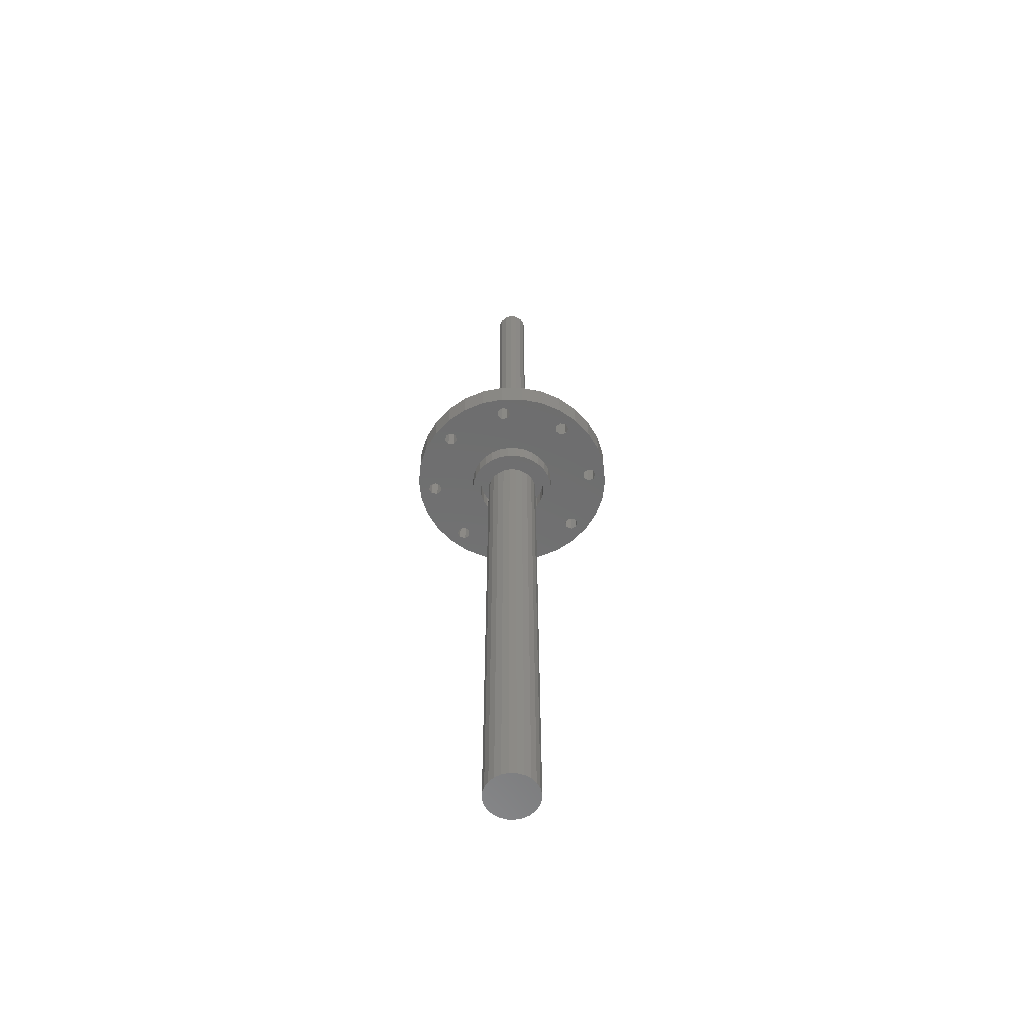
<metadata>
{"format":"stl","ext":"stl","renderer":"f3d","projection":"perspective","resolution":1024,"background":"white","views":[{"elev":-58.9,"azim":95.9,"up":"+Z"}]}
</metadata>
<code>
# stl→obj: 434 verts, 892 faces
v 12.23 2.599 80
v 11.42 5.084 75
v 11.42 5.084 80
v 12.23 2.599 75
v 12.5 0 80
v 12.5 0 75
v 10.11 7.347 75
v 10.11 7.347 80
v 6.25 -10.83 75
v 8.364 -9.289 80
v 6.25 -10.83 80
v 8.364 -9.289 75
v 10 0 75
v 12.23 -2.599 75
v 9.781 -2.079 75
v 11.42 -5.084 75
v 9.135 -4.067 75
v 10.11 -7.347 75
v 9.781 2.079 75
v 8.09 -5.878 75
v 6.691 -7.431 75
v 5 -8.66 75
v 3.863 -11.89 75
v 3.09 -9.511 75
v 1.307 -12.43 75
v 1.045 -9.945 75
v -1.045 -9.945 75
v -1.307 -12.43 75
v -3.09 -9.511 75
v -3.863 -11.89 75
v -5 -8.66 75
v -6.25 -10.83 75
v -6.691 -7.431 75
v -8.364 -9.289 75
v -8.09 -5.878 75
v -10.11 -7.347 75
v -9.135 -4.067 75
v -11.42 -5.084 75
v -9.781 -2.079 75
v 9.135 4.067 75
v 8.09 5.878 75
v 8.364 9.289 75
v 6.691 7.431 75
v 6.25 10.83 75
v 5 8.66 75
v 3.863 11.89 75
v 3.09 9.511 75
v 1.307 12.43 75
v 1.045 9.945 75
v -1.045 9.945 75
v -1.307 12.43 75
v -3.09 9.511 75
v -3.863 11.89 75
v -5 8.66 75
v -6.25 10.83 75
v -6.691 7.431 75
v -8.364 9.289 75
v -8.09 5.878 75
v -10.11 7.347 75
v -9.135 4.067 75
v -11.42 5.084 75
v -9.781 2.079 75
v -12.23 2.599 75
v -10 0 75
v -12.23 -2.599 75
v -12.5 0 75
v -8.364 9.289 80
v -10.11 7.347 80
v 3.863 11.89 80
v 6.25 10.83 80
v -10.11 -7.347 80
v -8.364 -9.289 80
v 1.307 -12.43 80
v -1.307 -12.43 80
v 12.23 -2.599 80
v -6.25 10.83 80
v -3.863 11.89 80
v 8.364 9.289 80
v -12.5 0 80
v -12.23 -2.599 80
v -27.41 12.2 80
v -18.74 15.98 80
v -24.55 1.95 80
v -19.67 17.45 80
v -24.27 17.63 80
v -20.07 22.29 80
v -29.34 6.237 80
v -26.25 1.564 80
v -30 0 80
v -27 0 80
v -26.25 -1.564 80
v -29.34 -6.237 80
v -23.2 -0.8678 80
v -17.02 15.79 80
v -15.79 17.02 80
v -17.02 -15.79 80
v -18.74 -15.98 80
v -23.2 0.8678 80
v -19.67 -17.45 80
v -1.95 24.55 80
v -15.98 18.74 80
v -9.271 28.53 80
v -15 25.98 80
v -17.45 19.67 80
v -19.09 19.09 80
v -24.27 -17.63 80
v -20.07 -22.29 80
v -27.41 -12.2 80
v -24.55 -1.95 80
v 9.271 -28.53 80
v 1.564 -26.25 80
v 1.95 -24.55 80
v 3.136 -29.84 80
v 0 -27 80
v -3.136 -29.84 80
v -9.271 -28.53 80
v -1.564 -26.25 80
v 17.02 15.79 80
v 15.79 17.02 80
v 9.271 28.53 80
v 1.95 24.55 80
v 15 25.98 80
v 1.564 26.25 80
v 0.8678 23.2 80
v 1.307 12.43 80
v -0.8678 23.2 80
v -1.307 12.43 80
v -3.136 29.84 80
v -11.42 5.084 80
v -12.23 2.599 80
v -11.42 -5.084 80
v -15 -25.98 80
v -15.98 -18.74 80
v -15.79 -17.02 80
v -17.45 -19.67 80
v -19.09 -19.09 80
v 3.136 29.84 80
v 0 27 80
v -1.564 26.25 80
v 23.2 -0.8678 80
v 17.02 -15.79 80
v 23.2 0.8678 80
v 18.74 15.98 80
v 19.67 17.45 80
v 15.79 -17.02 80
v 19.09 19.09 80
v 24.27 17.63 80
v 20.07 22.29 80
v 17.45 19.67 80
v 15.98 18.74 80
v 15 -25.98 80
v 11.42 -5.084 80
v 10.11 -7.347 80
v 3.863 -11.89 80
v 0.8678 -23.2 80
v -0.8678 -23.2 80
v -3.863 -11.89 80
v -1.95 -24.55 80
v -6.25 -10.83 80
v 26.25 -1.564 80
v 30 0 80
v 29.34 -6.237 80
v 24.55 -1.95 80
v 27.41 -12.2 80
v 26.25 1.564 80
v 27 0 80
v 29.34 6.237 80
v 18.74 -15.98 80
v 24.27 -17.63 80
v 19.67 -17.45 80
v 20.07 -22.29 80
v 24.55 1.95 80
v 27.41 12.2 80
v 19.09 -19.09 80
v 17.45 -19.67 80
v 15.98 -18.74 80
v 9.781 -2.079 80
v 9.781 2.079 80
v 10 0 80
v 9.135 -4.067 80
v 9.135 4.067 80
v 8.09 -5.878 80
v 8.09 5.878 80
v 6.691 -7.431 80
v 6.691 7.431 80
v 5 -8.66 80
v 5 8.66 80
v 3.09 -9.511 80
v 3.09 9.511 80
v 1.045 -9.945 80
v 1.045 9.945 80
v -1.045 -9.945 80
v -1.045 9.945 80
v -3.09 -9.511 80
v -3.09 9.511 80
v -5 -8.66 80
v -5 8.66 80
v -6.691 -7.431 80
v -6.691 7.431 80
v -8.09 -5.878 80
v -8.09 5.878 80
v -9.135 -4.067 80
v -9.135 4.067 80
v -9.781 -2.079 80
v -9.781 2.079 80
v -10 0 80
v 26.25 1.564 88
v 24.55 1.95 88
v 27 0 88
v 26.25 -1.564 88
v 23.2 -0.8678 88
v 24.55 -1.95 88
v 23.2 0.8678 88
v 17.45 19.67 88
v 15.98 18.74 88
v 19.09 19.09 88
v 19.67 17.45 88
v 17.02 15.79 88
v 15.79 17.02 88
v 18.74 15.98 88
v -1.95 24.55 88
v -1.564 26.25 88
v 0 27 88
v 1.564 26.25 88
v -0.8678 23.2 88
v 0.8678 23.2 88
v 1.95 24.55 88
v -19.67 17.45 88
v -19.09 19.09 88
v -17.45 19.67 88
v -15.79 17.02 88
v -17.02 15.79 88
v -18.74 15.98 88
v -15.98 18.74 88
v -27 0 88
v -26.25 1.564 88
v -26.25 -1.564 88
v -23.2 0.8678 88
v -23.2 -0.8678 88
v -24.55 -1.95 88
v -24.55 1.95 88
v -19.09 -19.09 88
v -19.67 -17.45 88
v -17.45 -19.67 88
v -15.98 -18.74 88
v -17.02 -15.79 88
v -18.74 -15.98 88
v -15.79 -17.02 88
v -1.564 -26.25 88
v 0 -27 88
v 1.564 -26.25 88
v 1.95 -24.55 88
v -1.95 -24.55 88
v -0.8678 -23.2 88
v 0.8678 -23.2 88
v 18.74 -15.98 88
v 19.67 -17.45 88
v 17.45 -19.67 88
v 19.09 -19.09 88
v 15.98 -18.74 88
v 15.79 -17.02 88
v 17.02 -15.79 88
v -24.27 -17.63 88
v -20.07 -22.29 88
v 29.34 6.237 88
v 27.41 12.2 88
v 30 0 88
v 24.27 17.63 88
v 27.41 -12.2 88
v 29.34 -6.237 88
v 20.07 -22.29 88
v 15 -25.98 88
v 24.27 -17.63 88
v -9.271 -28.53 88
v -15 -25.98 88
v 9.271 28.53 88
v 15 25.98 88
v 20.07 22.29 88
v -20.07 22.29 88
v -24.27 17.63 88
v -3.136 29.84 88
v 3.136 29.84 88
v 9.271 -28.53 88
v 3.136 -29.84 88
v -27.41 12.2 88
v -29.34 6.237 88
v -29.34 -6.237 88
v -27.41 -12.2 88
v -15 25.98 88
v -9.271 28.53 88
v -30 0 88
v -5.918 0.9876 88
v -5.918 -0.9876 88
v -2.41 5.495 88
v -4.064 4.414 88
v -5.277 2.856 88
v 4.735 -3.685 88
v 3.282 -5.023 88
v 1.473 -5.816 88
v -0.4955 -5.98 88
v -2.41 -5.495 88
v -3.136 -29.84 88
v -4.064 -4.414 88
v -5.277 -2.856 88
v 6 0 88
v 5.675 -1.948 88
v 5.675 1.948 88
v 4.735 3.685 88
v 3.282 5.023 88
v 1.473 5.816 88
v -0.4955 5.98 88
v 4 0 94
v 6 0 94
v 5.675 1.948 94
v 3.542 1.859 94
v 4.735 3.685 94
v 5.675 -1.948 94
v 3.542 -1.859 94
v 2.272 3.292 94
v 3.282 5.023 94
v 1.473 5.816 94
v 0.4821 3.971 94
v -0.4955 5.98 94
v -1.418 3.74 94
v -2.41 5.495 94
v -4.064 4.414 94
v -2.994 2.652 94
v -5.277 2.856 94
v -3.884 0.9573 94
v 4.735 -3.685 94
v 2.272 -3.292 94
v 3.282 -5.023 94
v 1.473 -5.816 94
v 0.4821 -3.971 94
v -0.4955 -5.98 94
v -1.418 -3.74 94
v -2.41 -5.495 94
v -4.064 -4.414 94
v -2.994 -2.652 94
v -5.277 -2.856 94
v -3.884 -0.9573 94
v -5.918 0.9876 94
v -5.918 -0.9876 94
v -4.402 -0.9356 128.2
v -4.402 0.9356 197.2
v -4.402 0.9356 128.2
v -4.402 -0.9356 197.2
v 4.111 1.83 197.2
v 3.011 3.344 128.2
v 3.011 3.344 197.2
v 4.111 1.83 128.2
v 4.5 0 197.2
v 4.5 0 128.2
v 1.391 -4.28 128.2
v 3.011 -3.344 197.2
v 1.391 -4.28 197.2
v 3.011 -3.344 128.2
v -2.25 3.897 128.2
v -3.641 2.645 197.2
v -2.25 3.897 197.2
v -3.641 2.645 128.2
v 4.111 -1.83 197.2
v 4.111 -1.83 128.2
v -2.25 -3.897 128.2
v -0.4704 -4.475 197.2
v -2.25 -3.897 197.2
v -0.4704 -4.475 128.2
v 1.391 4.28 128.2
v -0.4704 4.475 197.2
v 1.391 4.28 197.2
v -0.4704 4.475 128.2
v -3.641 -2.645 128.2
v -3.641 -2.645 197.2
v 4 0 128.2
v 3.542 -1.859 128.2
v 2.272 -3.292 128.2
v 0.4821 -3.971 128.2
v -1.418 -3.74 128.2
v -2.994 -2.652 128.2
v -3.884 -0.9573 128.2
v -3.884 0.9573 128.2
v 3.542 1.859 128.2
v 2.272 3.292 128.2
v 0.4821 3.971 128.2
v -1.418 3.74 128.2
v -2.994 2.652 128.2
v 7.244 1.941 75
v 6.495 3.75 -75
v 6.495 3.75 75
v 7.244 1.941 -75
v 7.5 0 75
v 7.5 0 -75
v 5.303 5.303 -75
v 5.303 5.303 75
v -6.495 3.75 -75
v -5.303 5.303 75
v -5.303 5.303 -75
v -6.495 3.75 75
v -3.75 6.495 -75
v -3.75 6.495 75
v 1.941 -7.244 -75
v 3.75 -6.495 75
v 1.941 -7.244 75
v 3.75 -6.495 -75
v -7.244 1.941 -75
v -7.244 1.941 75
v 3.75 6.495 75
v 3.75 6.495 -75
v 1.941 7.244 -75
v 0 7.5 75
v 1.941 7.244 75
v 0 7.5 -75
v -3.75 -6.495 -75
v -1.941 -7.244 75
v -3.75 -6.495 75
v -1.941 -7.244 -75
v 0 -7.5 -75
v 0 -7.5 75
v 7.244 -1.941 75
v 6.495 -3.75 75
v 5.303 -5.303 75
v -1.941 7.244 75
v -5.303 -5.303 75
v -6.495 -3.75 75
v -7.244 -1.941 75
v -7.5 0 75
v 6.495 -3.75 -75
v 5.303 -5.303 -75
v -5.303 -5.303 -75
v -6.495 -3.75 -75
v 7.244 -1.941 -75
v -7.5 0 -75
v -1.941 7.244 -75
v -7.244 -1.941 -75
f 1 2 3
f 2 1 4
f 5 4 1
f 4 5 6
f 3 7 8
f 7 3 2
f 9 10 11
f 10 9 12
f 13 6 14
f 15 14 16
f 6 13 4
f 17 16 18
f 19 4 13
f 4 19 2
f 14 15 13
f 16 17 15
f 20 18 12
f 18 20 17
f 12 21 20
f 9 21 12
f 9 22 21
f 23 22 9
f 23 24 22
f 25 24 23
f 25 26 24
f 25 27 26
f 28 27 25
f 28 29 27
f 30 29 28
f 30 31 29
f 32 31 30
f 32 33 31
f 34 33 32
f 33 34 35
f 36 35 34
f 35 36 37
f 37 38 39
f 38 37 36
f 40 2 19
f 2 40 7
f 41 7 40
f 7 41 42
f 43 42 41
f 43 44 42
f 45 44 43
f 45 46 44
f 47 46 45
f 47 48 46
f 49 48 47
f 50 48 49
f 50 51 48
f 52 51 50
f 52 53 51
f 54 53 52
f 54 55 53
f 56 55 54
f 57 56 58
f 56 57 55
f 59 58 60
f 61 60 62
f 58 59 57
f 63 62 64
f 65 39 38
f 39 65 64
f 60 61 59
f 66 64 65
f 62 63 61
f 64 66 63
f 59 67 57
f 67 59 68
f 44 69 70
f 69 44 46
f 34 71 36
f 71 34 72
f 28 73 74
f 73 28 25
f 75 6 5
f 6 75 14
f 53 76 77
f 76 53 55
f 8 42 78
f 42 8 7
f 65 79 66
f 79 65 80
f 81 82 83
f 84 85 86
f 85 82 81
f 87 83 88
f 89 88 90
f 82 85 84
f 89 91 92
f 91 89 90
f 83 87 81
f 88 89 87
f 80 93 79
f 79 94 95
f 93 96 97
f 98 79 93
f 93 97 99
f 79 98 94
f 100 101 102
f 102 101 103
f 104 103 101
f 86 104 105
f 104 86 103
f 84 86 105
f 94 98 82
f 83 82 98
f 106 93 107
f 108 93 106
f 93 108 109
f 92 109 108
f 109 92 91
f 110 111 112
f 113 114 111
f 115 114 113
f 116 117 115
f 114 115 117
f 8 118 3
f 78 118 8
f 118 78 119
f 70 119 78
f 69 119 70
f 120 119 121
f 119 69 121
f 119 120 122
f 123 120 121
f 124 69 125
f 69 124 121
f 125 126 124
f 127 126 125
f 77 126 127
f 126 77 100
f 95 77 76
f 101 77 95
f 95 76 67
f 100 102 128
f 95 67 68
f 95 68 129
f 95 129 130
f 77 101 100
f 95 130 79
f 93 131 96
f 131 93 80
f 132 133 134
f 132 135 133
f 107 135 132
f 93 99 107
f 136 107 99
f 135 107 136
f 120 123 137
f 138 137 123
f 128 138 139
f 138 128 137
f 128 139 100
f 5 140 141
f 142 143 144
f 140 5 142
f 1 142 5
f 5 141 145
f 3 143 142
f 146 147 144
f 147 146 148
f 149 148 146
f 122 149 150
f 149 122 148
f 119 122 150
f 3 142 1
f 143 3 118
f 151 75 5
f 151 152 75
f 151 153 152
f 112 151 110
f 151 10 153
f 151 11 10
f 151 112 11
f 111 110 113
f 11 112 154
f 155 154 112
f 154 155 73
f 156 73 155
f 156 74 73
f 157 156 158
f 117 116 158
f 156 157 74
f 134 116 132
f 134 157 158
f 116 134 158
f 157 134 159
f 159 134 72
f 96 72 134
f 71 96 131
f 72 96 71
f 160 161 162
f 163 162 164
f 165 161 166
f 161 165 167
f 161 160 166
f 162 163 160
f 168 169 170
f 169 168 164
f 164 168 163
f 170 169 171
f 172 167 165
f 167 172 173
f 144 172 142
f 172 144 173
f 163 168 140
f 141 140 168
f 173 144 147
f 171 174 170
f 171 175 174
f 151 175 171
f 5 145 151
f 176 151 145
f 175 151 176
f 177 178 179
f 180 178 177
f 180 181 178
f 182 181 180
f 182 183 181
f 184 183 182
f 184 185 183
f 186 185 184
f 186 187 185
f 188 187 186
f 188 189 187
f 190 189 188
f 190 191 189
f 192 191 190
f 192 193 191
f 194 193 192
f 194 195 193
f 196 195 194
f 196 197 195
f 198 197 196
f 198 199 197
f 200 199 198
f 200 201 199
f 202 201 200
f 202 203 201
f 204 203 202
f 204 205 203
f 205 204 206
f 32 157 159
f 157 32 30
f 153 16 152
f 16 153 18
f 152 14 75
f 14 152 16
f 38 80 65
f 80 38 131
f 25 154 73
f 154 25 23
f 63 129 61
f 129 63 130
f 48 127 125
f 127 48 51
f 10 18 153
f 18 10 12
f 30 74 157
f 74 30 28
f 61 68 59
f 68 61 129
f 66 130 63
f 130 66 79
f 36 131 38
f 131 36 71
f 46 125 69
f 125 46 48
f 23 11 154
f 11 23 9
f 42 70 78
f 70 42 44
f 34 159 72
f 159 34 32
f 55 67 76
f 67 55 57
f 51 77 127
f 77 51 53
f 45 185 187
f 185 45 43
f 203 58 201
f 58 203 60
f 15 179 13
f 179 15 177
f 21 186 184
f 186 21 22
f 40 183 41
f 183 40 181
f 206 62 205
f 62 206 64
f 13 178 19
f 178 13 179
f 200 37 202
f 37 200 35
f 198 35 200
f 35 198 33
f 205 60 203
f 60 205 62
f 26 192 190
f 192 26 27
f 22 188 186
f 188 22 24
f 52 193 195
f 193 52 50
f 19 181 40
f 181 19 178
f 24 190 188
f 190 24 26
f 17 177 15
f 177 17 180
f 47 187 189
f 187 47 45
f 54 195 197
f 195 54 52
f 20 180 17
f 180 20 182
f 29 196 194
f 196 29 31
f 50 191 193
f 191 50 49
f 21 182 20
f 182 21 184
f 41 185 43
f 185 41 183
f 49 189 191
f 189 49 47
f 202 39 204
f 39 202 37
f 31 198 196
f 198 31 33
f 201 56 199
f 56 201 58
f 56 197 199
f 197 56 54
f 204 64 206
f 64 204 39
f 27 194 192
f 194 27 29
f 172 207 208
f 207 172 165
f 166 207 165
f 207 166 209
f 160 209 166
f 209 160 210
f 163 211 212
f 211 163 140
f 160 212 210
f 212 160 163
f 211 142 213
f 142 211 140
f 142 208 213
f 208 142 172
f 150 214 215
f 214 150 149
f 149 216 214
f 216 149 146
f 144 216 146
f 216 144 217
f 218 119 219
f 119 218 118
f 143 218 220
f 218 143 118
f 143 217 144
f 217 143 220
f 219 150 215
f 150 219 119
f 221 139 222
f 139 221 100
f 139 223 222
f 223 139 138
f 138 224 223
f 224 138 123
f 124 225 226
f 225 124 126
f 124 227 121
f 227 124 226
f 121 224 123
f 224 121 227
f 225 100 221
f 100 225 126
f 228 105 229
f 105 228 84
f 105 230 229
f 230 105 104
f 94 231 95
f 231 94 232
f 233 84 228
f 84 233 82
f 95 234 101
f 234 95 231
f 104 234 230
f 234 104 101
f 94 233 232
f 233 94 82
f 235 88 236
f 88 235 90
f 237 90 235
f 90 237 91
f 93 238 98
f 238 93 239
f 109 237 240
f 237 109 91
f 83 238 241
f 238 83 98
f 88 241 236
f 241 88 83
f 93 240 239
f 240 93 109
f 242 99 243
f 99 242 136
f 135 242 244
f 242 135 136
f 133 244 245
f 244 133 135
f 97 246 247
f 246 97 96
f 243 97 247
f 97 243 99
f 134 246 96
f 246 134 248
f 133 248 134
f 248 133 245
f 114 249 250
f 249 114 117
f 111 250 251
f 250 111 114
f 111 252 112
f 252 111 251
f 253 156 254
f 156 253 158
f 249 158 253
f 158 249 117
f 156 255 254
f 255 156 155
f 112 255 155
f 255 112 252
f 170 256 168
f 256 170 257
f 174 258 259
f 258 174 175
f 174 257 170
f 257 174 259
f 260 145 261
f 145 260 176
f 175 260 258
f 260 175 176
f 261 141 262
f 141 261 145
f 141 256 262
f 256 141 168
f 107 263 106
f 263 107 264
f 265 173 266
f 173 265 167
f 267 167 265
f 167 267 161
f 266 147 268
f 147 266 173
f 269 162 270
f 162 269 164
f 151 271 272
f 271 151 171
f 271 169 273
f 169 271 171
f 270 161 267
f 161 270 162
f 132 274 275
f 274 132 116
f 122 276 277
f 276 122 120
f 268 148 278
f 148 268 147
f 107 275 264
f 275 107 132
f 85 279 86
f 279 85 280
f 137 281 282
f 281 137 128
f 110 272 283
f 272 110 151
f 113 283 284
f 283 113 110
f 87 285 81
f 285 87 286
f 108 287 92
f 287 108 288
f 102 289 290
f 289 102 103
f 288 247 240
f 243 263 264
f 263 247 288
f 287 240 237
f 291 237 235
f 247 263 243
f 291 236 286
f 236 291 235
f 240 287 288
f 237 291 287
f 292 238 293
f 293 246 248
f 238 232 233
f 239 293 238
f 238 233 228
f 293 239 246
f 253 245 274
f 274 245 275
f 244 275 245
f 264 244 242
f 244 264 275
f 243 264 242
f 246 239 247
f 240 247 239
f 280 238 279
f 285 238 280
f 238 285 241
f 286 241 285
f 241 286 236
f 276 224 227
f 282 223 224
f 281 223 282
f 223 281 222
f 290 222 281
f 222 290 221
f 221 231 294
f 294 231 295
f 232 295 231
f 295 232 296
f 234 221 290
f 262 297 261
f 298 261 297
f 299 261 298
f 252 261 255
f 251 283 252
f 261 299 255
f 261 252 283
f 300 255 299
f 300 254 255
f 301 254 300
f 248 254 301
f 283 251 284
f 250 284 251
f 302 250 249
f 250 302 284
f 274 249 253
f 248 253 254
f 248 301 303
f 248 303 304
f 248 304 293
f 238 296 232
f 296 238 292
f 234 290 289
f 249 274 302
f 245 253 248
f 221 234 231
f 289 230 234
f 279 230 289
f 238 228 279
f 229 279 228
f 230 279 229
f 305 213 218
f 211 256 257
f 213 305 211
f 306 211 305
f 305 218 219
f 211 262 256
f 259 273 257
f 273 259 271
f 258 271 259
f 272 258 260
f 258 272 271
f 283 260 261
f 211 306 262
f 227 277 276
f 297 262 306
f 260 283 272
f 277 307 305
f 277 308 307
f 277 309 308
f 224 276 282
f 277 227 226
f 277 226 309
f 309 226 310
f 226 311 310
f 225 311 226
f 294 225 221
f 225 294 311
f 207 267 265
f 208 265 266
f 210 267 209
f 267 210 270
f 267 207 209
f 265 208 207
f 220 268 217
f 268 220 266
f 266 220 208
f 217 268 278
f 212 270 210
f 270 212 269
f 257 212 211
f 212 257 269
f 208 220 213
f 218 213 220
f 269 257 273
f 278 216 217
f 278 214 216
f 277 214 278
f 305 219 277
f 215 277 219
f 214 277 215
f 116 302 274
f 302 116 115
f 120 282 276
f 282 120 137
f 92 291 89
f 291 92 287
f 89 286 87
f 286 89 291
f 106 288 108
f 288 106 263
f 81 280 85
f 280 81 285
f 273 164 269
f 164 273 169
f 148 277 278
f 277 148 122
f 103 279 289
f 279 103 86
f 128 290 281
f 290 128 102
f 115 284 302
f 284 115 113
f 312 313 314
f 315 314 316
f 313 312 317
f 318 317 312
f 314 315 312
f 319 316 320
f 316 319 315
f 321 319 320
f 321 322 319
f 323 322 321
f 323 324 322
f 325 324 323
f 326 324 325
f 324 326 327
f 327 328 329
f 328 327 326
f 317 318 330
f 331 330 318
f 330 331 332
f 331 333 332
f 334 333 331
f 334 335 333
f 336 335 334
f 336 337 335
f 338 336 339
f 340 339 341
f 336 338 337
f 342 329 328
f 329 342 341
f 339 340 338
f 343 341 342
f 341 343 340
f 314 308 316
f 308 314 307
f 299 332 333
f 332 299 298
f 313 307 314
f 307 313 305
f 308 320 316
f 320 308 309
f 296 326 295
f 326 296 328
f 301 335 337
f 335 301 300
f 294 326 325
f 326 294 295
f 309 321 320
f 321 309 310
f 330 306 317
f 306 330 297
f 293 342 292
f 342 293 343
f 303 337 338
f 337 303 301
f 298 330 332
f 330 298 297
f 317 305 313
f 305 317 306
f 304 343 293
f 343 304 340
f 310 323 321
f 323 310 311
f 311 325 323
f 325 311 294
f 300 333 335
f 333 300 299
f 292 328 296
f 328 292 342
f 303 340 304
f 340 303 338
f 344 345 346
f 345 344 347
f 348 349 350
f 349 348 351
f 352 351 348
f 351 352 353
f 354 355 356
f 355 354 357
f 358 359 360
f 359 358 361
f 362 353 352
f 353 362 363
f 364 365 366
f 365 364 367
f 367 356 365
f 356 367 354
f 355 363 362
f 363 355 357
f 368 369 370
f 369 368 371
f 371 360 369
f 360 371 358
f 346 359 361
f 359 346 345
f 349 370 350
f 370 349 368
f 372 366 373
f 366 372 364
f 372 347 344
f 347 372 373
f 374 353 363
f 353 374 351
f 363 375 374
f 357 375 363
f 357 376 375
f 354 376 357
f 354 377 376
f 367 377 354
f 367 378 377
f 364 378 367
f 364 379 378
f 372 379 364
f 372 380 379
f 380 344 381
f 344 380 372
f 382 351 374
f 382 349 351
f 383 349 382
f 383 368 349
f 384 368 383
f 384 371 368
f 385 371 384
f 385 358 371
f 386 358 385
f 386 361 358
f 381 361 386
f 346 381 344
f 381 346 361
f 348 362 352
f 350 362 348
f 350 355 362
f 370 355 350
f 370 356 355
f 369 356 370
f 369 365 356
f 360 365 369
f 360 366 365
f 359 366 360
f 359 373 366
f 345 373 359
f 373 345 347
f 324 386 385
f 386 324 327
f 382 319 383
f 319 382 315
f 374 315 382
f 315 374 312
f 341 381 329
f 381 341 380
f 329 386 327
f 386 329 381
f 319 384 383
f 384 319 322
f 375 312 374
f 312 375 318
f 336 377 378
f 377 336 334
f 376 318 375
f 318 376 331
f 334 376 377
f 376 334 331
f 322 385 384
f 385 322 324
f 339 378 379
f 378 339 336
f 339 380 341
f 380 339 379
f 387 388 389
f 388 387 390
f 391 390 387
f 390 391 392
f 389 393 394
f 393 389 388
f 395 396 397
f 396 395 398
f 399 396 400
f 396 399 397
f 401 402 403
f 402 401 404
f 405 398 395
f 398 405 406
f 393 407 394
f 407 393 408
f 409 410 411
f 410 409 412
f 413 414 415
f 414 413 416
f 417 403 418
f 403 417 401
f 387 419 391
f 389 419 387
f 389 420 419
f 394 420 389
f 394 421 420
f 407 421 394
f 407 402 421
f 411 402 407
f 411 403 402
f 410 403 411
f 410 418 403
f 422 418 410
f 422 414 418
f 400 414 422
f 400 415 414
f 396 415 400
f 396 423 415
f 398 423 396
f 398 424 423
f 406 424 398
f 406 425 424
f 425 406 426
f 421 427 420
f 427 421 428
f 404 421 402
f 421 404 428
f 429 424 430
f 424 429 423
f 419 392 391
f 392 419 431
f 432 406 405
f 406 432 426
f 412 422 410
f 422 412 433
f 420 431 419
f 431 420 427
f 433 400 422
f 400 433 399
f 408 411 407
f 411 408 409
f 416 418 414
f 418 416 417
f 430 425 434
f 425 430 424
f 434 426 432
f 426 434 425
f 429 415 423
f 415 429 413
f 431 390 392
f 427 390 431
f 427 388 390
f 428 388 427
f 428 393 388
f 404 393 428
f 404 408 393
f 401 408 404
f 401 409 408
f 417 409 401
f 417 412 409
f 416 412 417
f 416 433 412
f 413 433 416
f 413 399 433
f 429 399 413
f 429 397 399
f 430 397 429
f 430 395 397
f 434 395 430
f 434 405 395
f 405 434 432

</code>
